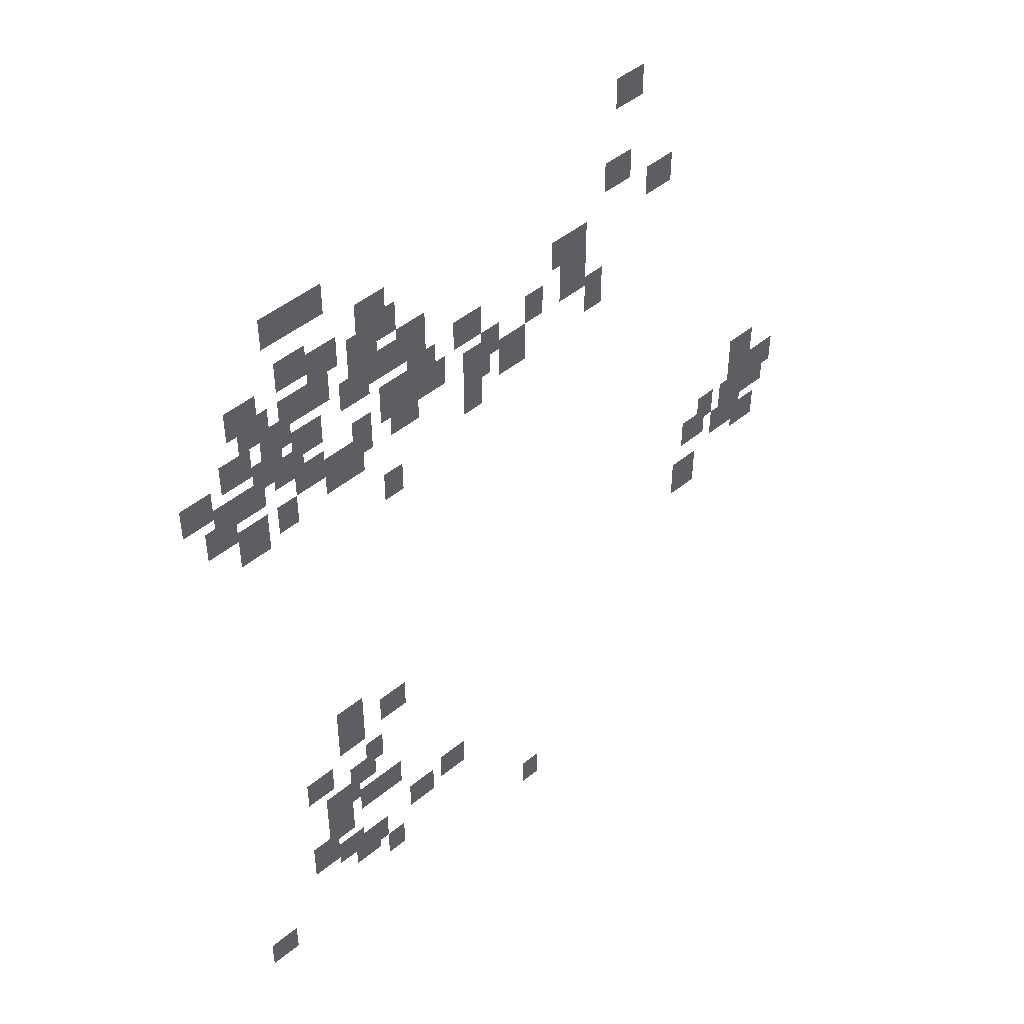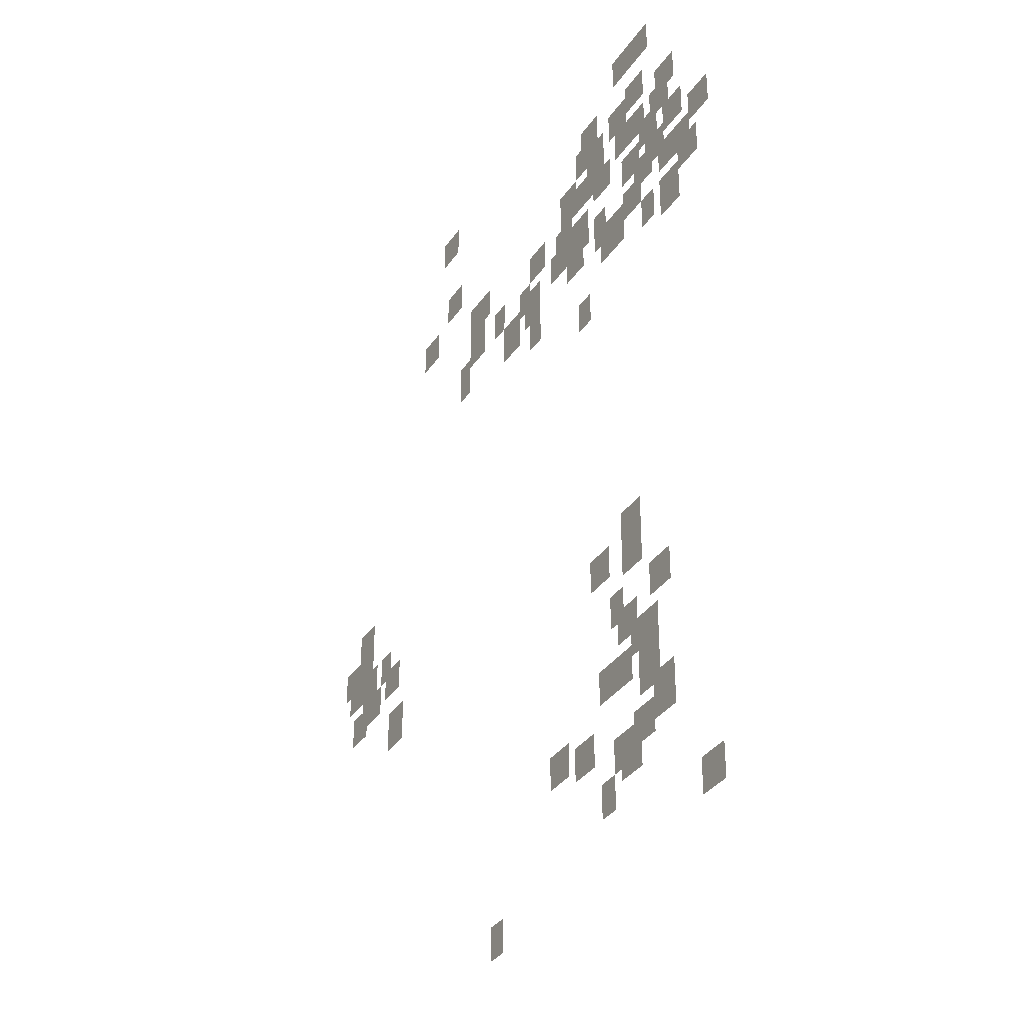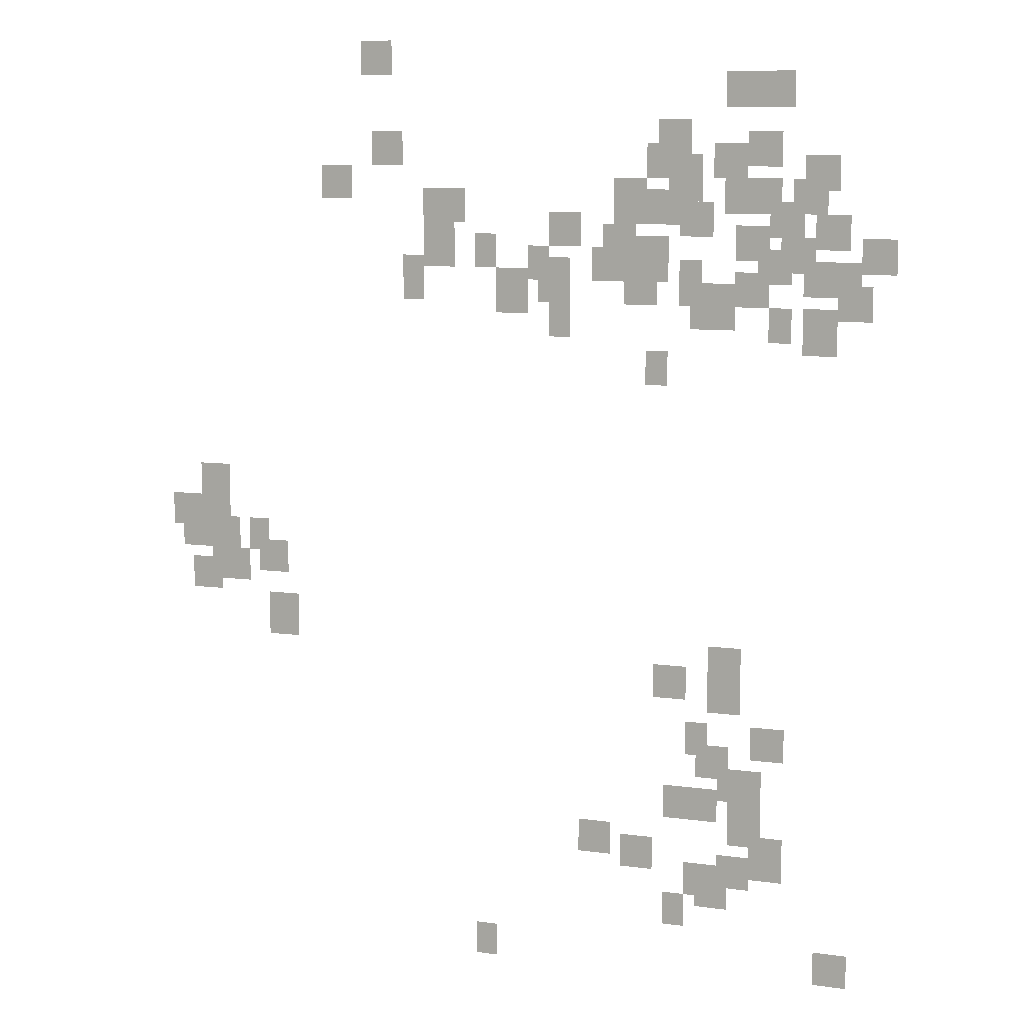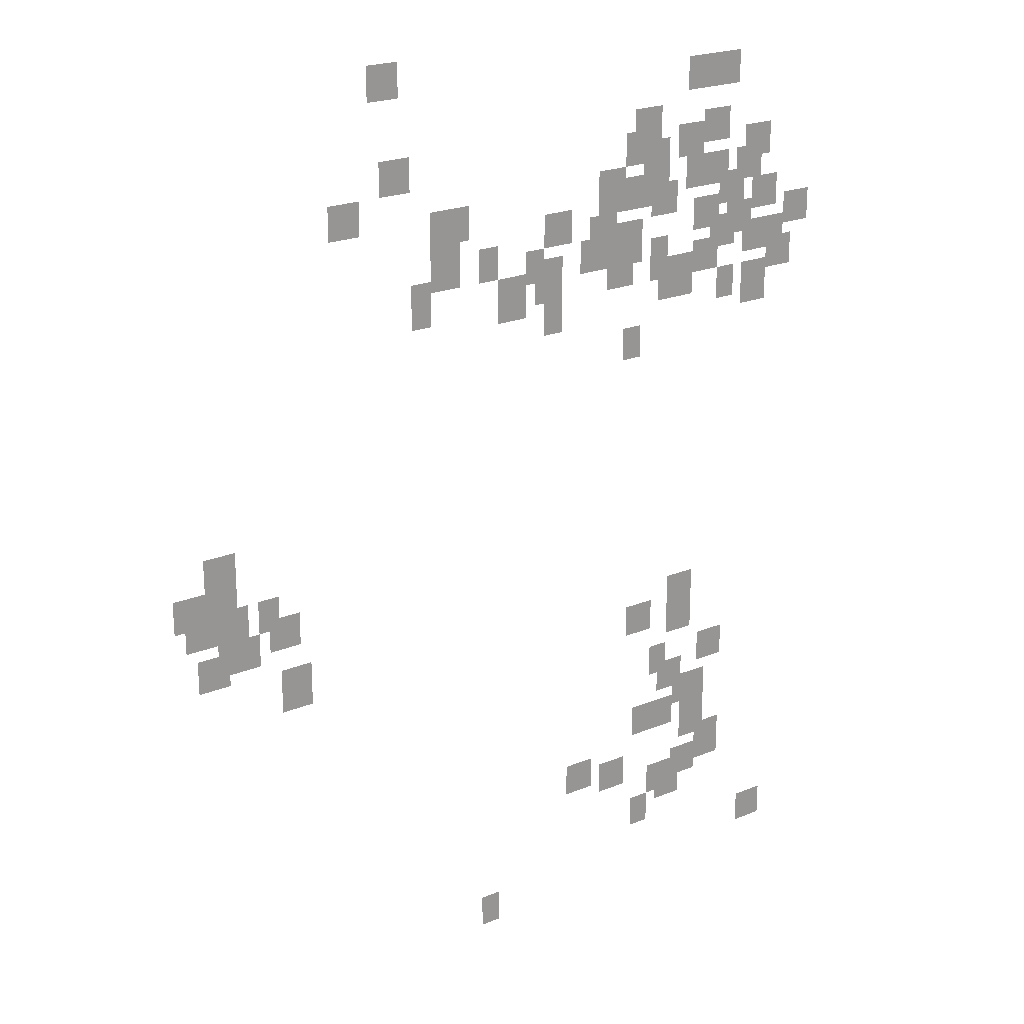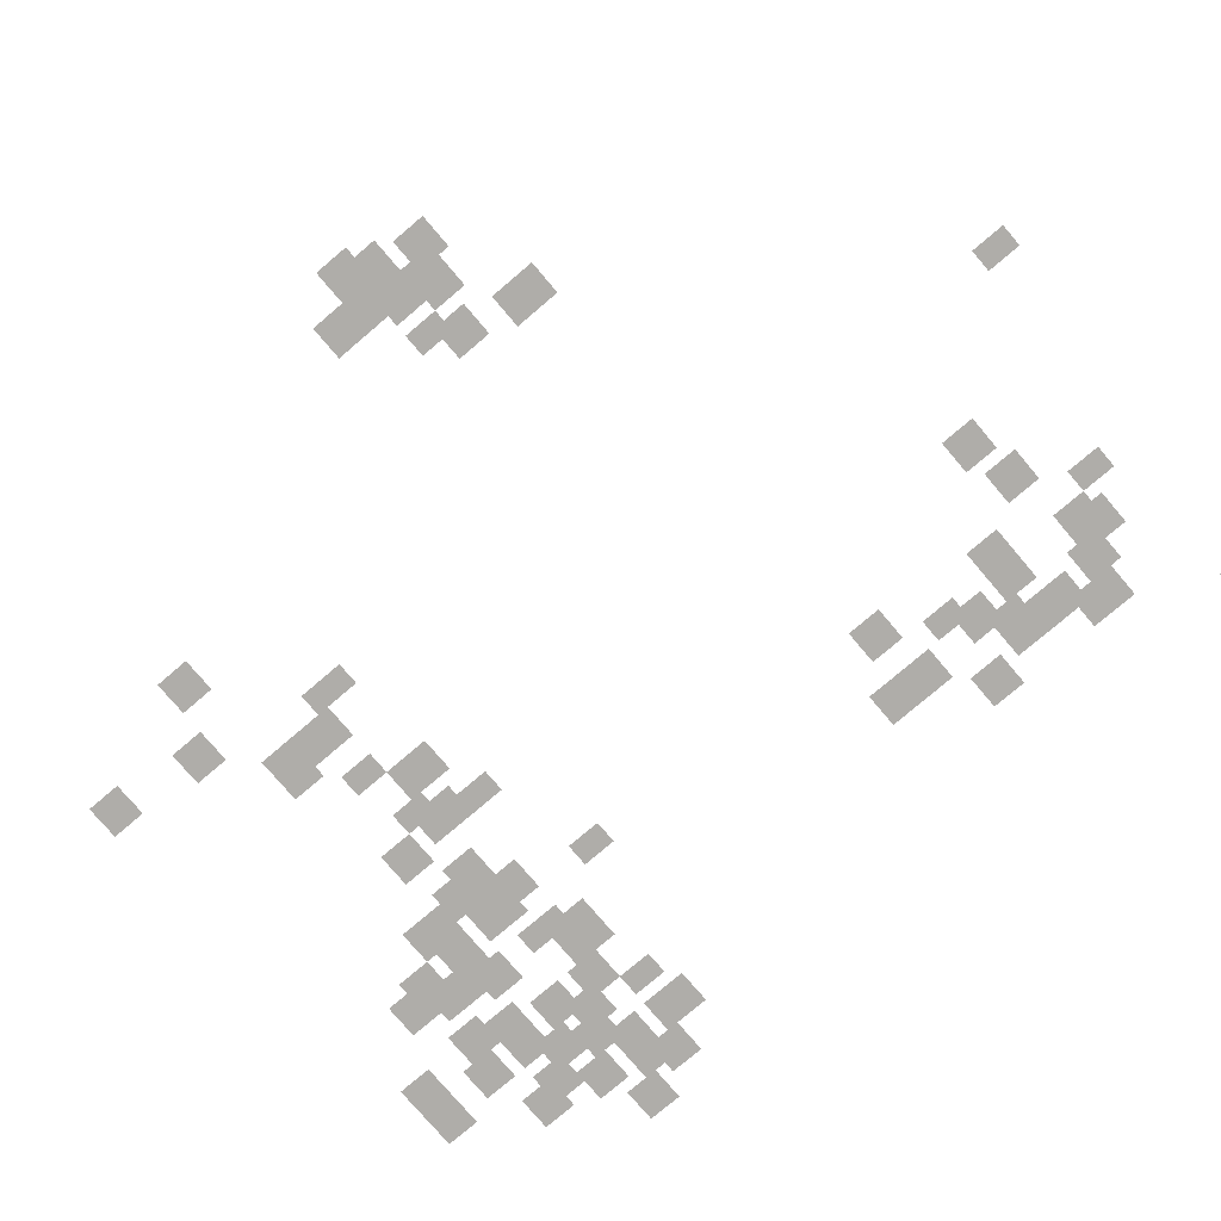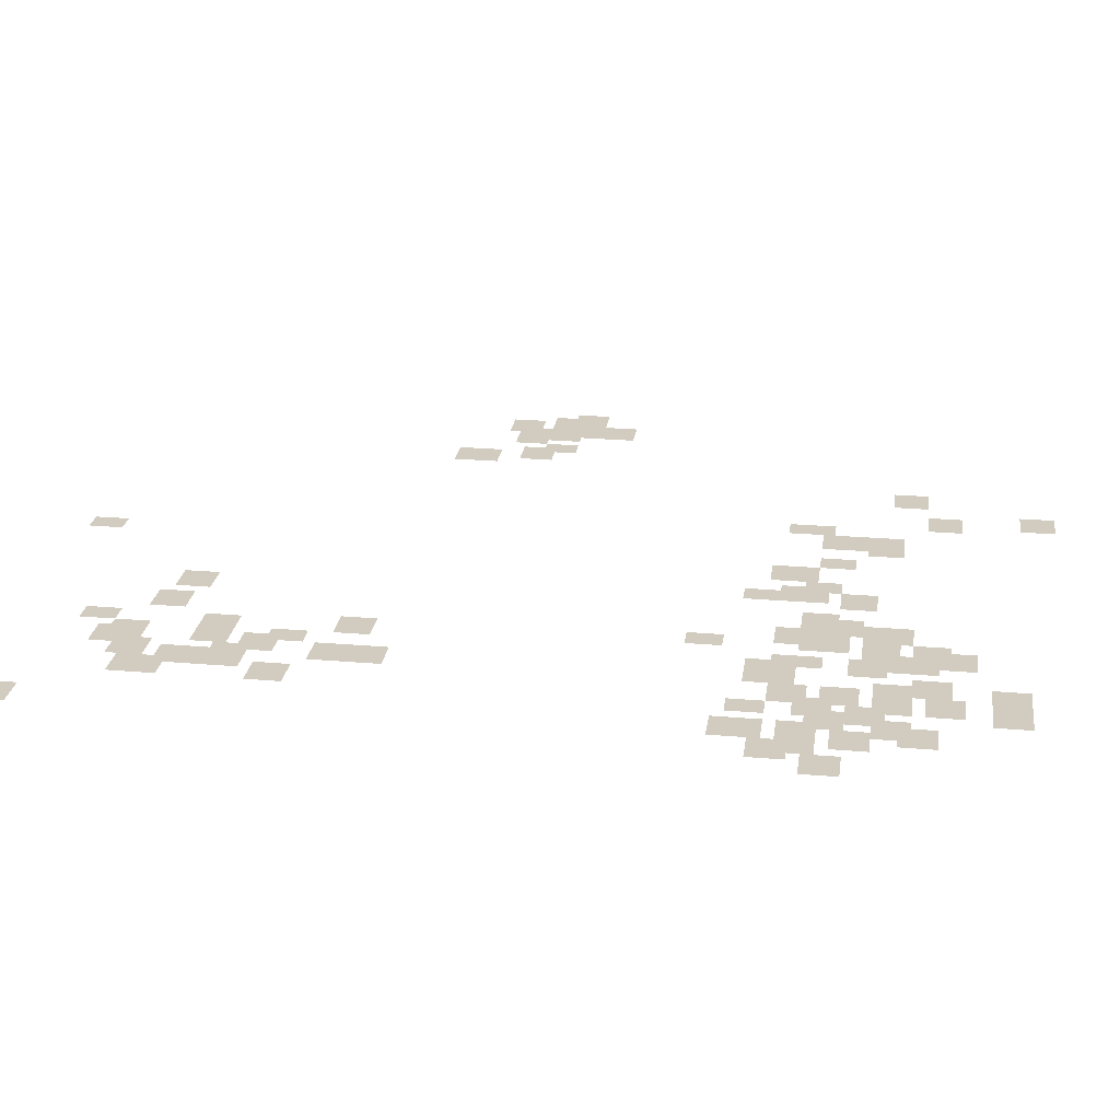
<metadata>
{"format":"obj","ext":"obj","renderer":"f3d","projection":"perspective","resolution":1024,"background":"white","views":[{"elev":46.8,"azim":-43.1,"up":"+Z"},{"elev":-33.7,"azim":-118.8,"up":"+Z"},{"elev":9.1,"azim":-159.4,"up":"+Z"},{"elev":21.8,"azim":144.1,"up":"+Z"},{"elev":-77.4,"azim":130.4,"up":"+Y"},{"elev":24.2,"azim":-81.9,"up":"+Y"}]}
</metadata>
<code>
g Grass_2_Cluster103
v 196.2 -0.02448 140.3
v 195.2 -0.02448 140.3
v 196.2 -0.02448 141.3
v 195.2 -0.02448 141.3
v 183.8 -0.02448 139.3
v 182.8 -0.02448 139.3
v 183.8 -0.02448 140.3
v 182.8 -0.02448 140.3
v 184.8 -0.02448 139.3
v 183.8 -0.02448 139.3
v 184.8 -0.02448 140.3
v 183.8 -0.02448 140.3
v 186.8 -0.02448 137.9
v 185.8 -0.02448 137.9
v 186.8 -0.02448 139
v 185.8 -0.02448 139
v 195.9 -0.02448 137.6
v 194.9 -0.02448 137.6
v 195.9 -0.02448 138.6
v 194.9 -0.02448 138.6
v 184.1 -0.02448 137.6
v 183.1 -0.02448 137.6
v 184.1 -0.02448 138.6
v 183.1 -0.02448 138.6
v 187.1 -0.02448 137.3
v 186.1 -0.02448 137.3
v 187.1 -0.02448 138.3
v 186.1 -0.02448 138.3
v 185.1 -0.02448 137.3
v 184.1 -0.02448 137.3
v 185.1 -0.02448 138.3
v 184.1 -0.02448 138.3
v 182.4 -0.02448 136.9
v 181.4 -0.02448 136.9
v 182.4 -0.02448 137.9
v 181.4 -0.02448 137.9
v 186.5 -0.02448 136.6
v 185.4 -0.02448 136.6
v 186.5 -0.02448 137.9
v 185.4 -0.02448 137.9
v 197.6 -0.02448 136.6
v 196.5 -0.02448 136.6
v 197.6 -0.02448 137.6
v 196.5 -0.02448 137.6
v 184.8 -0.02448 136.3
v 184.1 -0.02448 136.3
v 184.8 -0.02448 137.3
v 184.1 -0.02448 137.3
v 182.8 -0.02448 136.3
v 181.7 -0.02448 136.3
v 182.8 -0.02448 137.3
v 181.7 -0.02448 137.3
v 184.1 -0.02448 136.3
v 183.1 -0.02448 136.3
v 184.1 -0.02448 137.3
v 183.1 -0.02448 137.3
v 188.1 -0.02448 135.9
v 187.1 -0.02448 135.9
v 188.1 -0.02448 137.3
v 187.1 -0.02448 137.3
v 187.1 -0.02448 135.9
v 186.1 -0.02448 135.9
v 187.1 -0.02448 136.9
v 186.1 -0.02448 136.9
v 193.9 -0.02448 135.9
v 192.8 -0.02448 135.9
v 193.9 -0.02448 136.9
v 192.8 -0.02448 136.9
v 194.2 -0.02448 135.6
v 193.2 -0.02448 135.6
v 194.2 -0.02448 136.9
v 193.2 -0.02448 136.9
v 186.1 -0.02448 135.6
v 185.1 -0.02448 135.6
v 186.1 -0.02448 136.6
v 185.1 -0.02448 136.6
v 183.4 -0.02448 135.6
v 182.4 -0.02448 135.6
v 183.4 -0.02448 136.6
v 182.4 -0.02448 136.6
v 190.2 -0.02448 135.3
v 189.1 -0.02448 135.3
v 190.2 -0.02448 136.3
v 189.1 -0.02448 136.3
v 182.1 -0.02448 135.3
v 181.1 -0.02448 135.3
v 182.1 -0.02448 136.3
v 181.1 -0.02448 136.3
v 184.4 -0.02448 134.9
v 183.4 -0.02448 134.9
v 184.4 -0.02448 135.9
v 183.4 -0.02448 135.9
v 194.2 -0.02448 134.6
v 193.2 -0.02448 134.6
v 194.2 -0.02448 135.9
v 193.2 -0.02448 135.9
v 188.5 -0.02448 134.6
v 187.5 -0.02448 134.6
v 188.5 -0.02448 135.9
v 187.5 -0.02448 135.9
v 183.1 -0.02448 134.6
v 182.1 -0.02448 134.6
v 183.1 -0.02448 135.6
v 182.1 -0.02448 135.6
v 192.5 -0.02448 134.6
v 191.8 -0.02448 134.6
v 192.5 -0.02448 135.6
v 191.8 -0.02448 135.6
v 180.7 -0.02448 134.6
v 179.7 -0.02448 134.6
v 180.7 -0.02448 135.6
v 179.7 -0.02448 135.6
v 187.5 -0.02448 134.2
v 186.5 -0.02448 134.2
v 187.5 -0.02448 135.6
v 186.5 -0.02448 135.6
v 190.8 -0.02448 134.2
v 190.2 -0.02448 134.2
v 190.8 -0.02448 135.3
v 190.2 -0.02448 135.3
v 183.8 -0.02448 134.2
v 182.8 -0.02448 134.2
v 183.8 -0.02448 135.3
v 182.8 -0.02448 135.3
v 188.8 -0.02448 134.2
v 187.8 -0.02448 134.2
v 188.8 -0.02448 135.3
v 187.8 -0.02448 135.3
v 182.4 -0.02448 133.9
v 181.4 -0.02448 133.9
v 182.4 -0.02448 134.9
v 181.4 -0.02448 134.9
v 181.7 -0.02448 133.9
v 180.7 -0.02448 133.9
v 181.7 -0.02448 134.9
v 180.7 -0.02448 134.9
v 187.8 -0.02448 133.6
v 186.8 -0.02448 133.6
v 187.8 -0.02448 134.9
v 186.8 -0.02448 134.9
v 190.5 -0.02448 133.6
v 189.5 -0.02448 133.6
v 190.5 -0.02448 134.9
v 189.5 -0.02448 134.9
v 194.9 -0.02448 133.6
v 194.2 -0.02448 133.6
v 194.9 -0.02448 134.9
v 194.2 -0.02448 134.9
v 186.1 -0.02448 133.6
v 185.4 -0.02448 133.6
v 186.1 -0.02448 134.9
v 185.4 -0.02448 134.9
v 191.8 -0.02448 133.2
v 190.8 -0.02448 133.2
v 191.8 -0.02448 134.6
v 190.8 -0.02448 134.6
v 184.4 -0.02448 133.6
v 183.4 -0.02448 133.6
v 184.4 -0.02448 134.6
v 183.4 -0.02448 134.6
v 181.4 -0.02448 133.2
v 180.4 -0.02448 133.2
v 181.4 -0.02448 134.2
v 180.4 -0.02448 134.2
v 185.4 -0.02448 132.9
v 184.4 -0.02448 132.9
v 185.4 -0.02448 134.2
v 184.4 -0.02448 134.2
v 185.8 -0.02448 132.9
v 184.8 -0.02448 132.9
v 185.8 -0.02448 133.9
v 184.8 -0.02448 133.9
v 183.4 -0.02448 132.6
v 182.8 -0.02448 132.6
v 183.4 -0.02448 133.6
v 182.8 -0.02448 133.6
v 190.2 -0.02448 132.6
v 189.5 -0.02448 132.6
v 190.2 -0.02448 133.6
v 189.5 -0.02448 133.6
v 182.4 -0.02448 132.2
v 181.4 -0.02448 132.2
v 182.4 -0.02448 133.6
v 181.4 -0.02448 133.6
v 187.1 -0.02448 131.2
v 186.5 -0.02448 131.2
v 187.1 -0.02448 132.2
v 186.5 -0.02448 132.2
v 201.9 -0.02448 127.2
v 200.9 -0.02448 127.2
v 201.9 -0.02448 128.2
v 200.9 -0.02448 128.2
v 201.9 -0.02448 126.2
v 200.9 -0.02448 126.2
v 201.9 -0.02448 127.2
v 200.9 -0.02448 127.2
v 202.9 -0.02448 126.2
v 201.9 -0.02448 126.2
v 202.9 -0.02448 127.2
v 201.9 -0.02448 127.2
v 202.6 -0.02448 125.5
v 201.6 -0.02448 125.5
v 202.6 -0.02448 126.5
v 201.6 -0.02448 126.5
v 200.3 -0.02448 125.5
v 199.6 -0.02448 125.5
v 200.3 -0.02448 126.5
v 199.6 -0.02448 126.5
v 201.6 -0.02448 125.2
v 200.6 -0.02448 125.2
v 201.6 -0.02448 126.5
v 200.6 -0.02448 126.5
v 199.9 -0.02448 124.8
v 198.9 -0.02448 124.8
v 199.9 -0.02448 125.8
v 198.9 -0.02448 125.8
v 201.3 -0.02448 124.5
v 200.3 -0.02448 124.5
v 201.3 -0.02448 125.5
v 200.3 -0.02448 125.5
v 202.3 -0.02448 124.1
v 201.3 -0.02448 124.1
v 202.3 -0.02448 125.2
v 201.3 -0.02448 125.2
v 199.6 -0.02448 122.8
v 198.6 -0.02448 122.8
v 199.6 -0.02448 124.1
v 198.6 -0.02448 124.1
v 185.1 -0.02448 122.5
v 184.1 -0.02448 122.5
v 185.1 -0.02448 123.5
v 184.1 -0.02448 123.5
v 186.8 -0.02448 121.8
v 185.8 -0.02448 121.8
v 186.8 -0.02448 122.8
v 185.8 -0.02448 122.8
v 185.1 -0.02448 121.5
v 184.1 -0.02448 121.5
v 185.1 -0.02448 122.8
v 184.1 -0.02448 122.8
v 185.8 -0.02448 120.1
v 185.1 -0.02448 120.1
v 185.8 -0.02448 121.1
v 185.1 -0.02448 121.1
v 183.8 -0.02448 120.1
v 182.8 -0.02448 120.1
v 183.8 -0.02448 121.1
v 182.8 -0.02448 121.1
v 185.4 -0.02448 119.4
v 184.4 -0.02448 119.4
v 185.4 -0.02448 120.4
v 184.4 -0.02448 120.4
v 184.8 -0.02448 118.8
v 183.8 -0.02448 118.8
v 184.8 -0.02448 119.8
v 183.8 -0.02448 119.8
v 184.4 -0.02448 118.8
v 183.4 -0.02448 118.8
v 184.4 -0.02448 119.8
v 183.4 -0.02448 119.8
v 185.8 -0.02448 118.1
v 184.8 -0.02448 118.1
v 185.8 -0.02448 119.1
v 184.8 -0.02448 119.1
v 186.5 -0.02448 118.1
v 185.4 -0.02448 118.1
v 186.5 -0.02448 119.1
v 185.4 -0.02448 119.1
v 184.4 -0.02448 117.8
v 183.4 -0.02448 117.8
v 184.4 -0.02448 118.8
v 183.4 -0.02448 118.8
v 184.4 -0.02448 117.4
v 183.8 -0.02448 117.4
v 184.4 -0.02448 118.4
v 183.8 -0.02448 118.4
v 189.1 -0.02448 116.7
v 188.1 -0.02448 116.7
v 189.1 -0.02448 117.8
v 188.1 -0.02448 117.8
v 183.8 -0.02448 116.4
v 182.8 -0.02448 116.4
v 183.8 -0.02448 117.8
v 182.8 -0.02448 117.8
v 187.8 -0.02448 116.4
v 186.8 -0.02448 116.4
v 187.8 -0.02448 117.4
v 186.8 -0.02448 117.4
v 184.8 -0.02448 116.1
v 183.8 -0.02448 116.1
v 184.8 -0.02448 117.1
v 183.8 -0.02448 117.1
v 185.8 -0.02448 115.7
v 184.8 -0.02448 115.7
v 185.8 -0.02448 116.7
v 184.8 -0.02448 116.7
v 185.4 -0.02448 115.4
v 184.4 -0.02448 115.4
v 185.4 -0.02448 116.4
v 184.4 -0.02448 116.4
v 186.5 -0.02448 114.7
v 185.8 -0.02448 114.7
v 186.5 -0.02448 115.7
v 185.8 -0.02448 115.7
v 181.7 -0.02448 113.4
v 180.7 -0.02448 113.4
v 181.7 -0.02448 114.4
v 180.7 -0.02448 114.4
v 192.5 -0.02448 113
v 191.8 -0.02448 113
v 192.5 -0.02448 114.1
v 191.8 -0.02448 114.1
g Grass_2_Cluster103_0
f 2 3 1
f 2 4 3
f 6 7 5
f 6 8 7
f 10 11 9
f 10 12 11
f 14 15 13
f 14 16 15
f 18 19 17
f 18 20 19
f 22 23 21
f 22 24 23
f 26 27 25
f 26 28 27
f 30 31 29
f 30 32 31
f 34 35 33
f 34 36 35
f 38 39 37
f 38 40 39
f 42 43 41
f 42 44 43
f 46 47 45
f 46 48 47
f 50 51 49
f 50 52 51
f 54 55 53
f 54 56 55
f 58 59 57
f 58 60 59
f 62 63 61
f 62 64 63
f 66 67 65
f 66 68 67
f 70 71 69
f 70 72 71
f 74 75 73
f 74 76 75
f 78 79 77
f 78 80 79
f 82 83 81
f 82 84 83
f 86 87 85
f 86 88 87
f 90 91 89
f 90 92 91
f 94 95 93
f 94 96 95
f 98 99 97
f 98 100 99
f 102 103 101
f 102 104 103
f 106 107 105
f 106 108 107
f 110 111 109
f 110 112 111
f 114 115 113
f 114 116 115
f 118 119 117
f 118 120 119
f 122 123 121
f 122 124 123
f 126 127 125
f 126 128 127
f 130 131 129
f 130 132 131
f 134 135 133
f 134 136 135
f 138 139 137
f 138 140 139
f 142 143 141
f 142 144 143
f 146 147 145
f 146 148 147
f 150 151 149
f 150 152 151
f 154 155 153
f 154 156 155
f 158 159 157
f 158 160 159
f 162 163 161
f 162 164 163
f 166 167 165
f 166 168 167
f 170 171 169
f 170 172 171
f 174 175 173
f 174 176 175
f 178 179 177
f 178 180 179
f 182 183 181
f 182 184 183
f 186 187 185
f 186 188 187
f 190 191 189
f 190 192 191
f 194 195 193
f 194 196 195
f 198 199 197
f 198 200 199
f 202 203 201
f 202 204 203
f 206 207 205
f 206 208 207
f 210 211 209
f 210 212 211
f 214 215 213
f 214 216 215
f 218 219 217
f 218 220 219
f 222 223 221
f 222 224 223
f 226 227 225
f 226 228 227
f 230 231 229
f 230 232 231
f 234 235 233
f 234 236 235
f 238 239 237
f 238 240 239
f 242 243 241
f 242 244 243
f 246 247 245
f 246 248 247
f 250 251 249
f 250 252 251
f 254 255 253
f 254 256 255
f 258 259 257
f 258 260 259
f 262 263 261
f 262 264 263
f 266 267 265
f 266 268 267
f 270 271 269
f 270 272 271
f 274 275 273
f 274 276 275
f 278 279 277
f 278 280 279
f 282 283 281
f 282 284 283
f 286 287 285
f 286 288 287
f 290 291 289
f 290 292 291
f 294 295 293
f 294 296 295
f 298 299 297
f 298 300 299
f 302 303 301
f 302 304 303
f 306 307 305
f 306 308 307
f 310 311 309
f 310 312 311

</code>
